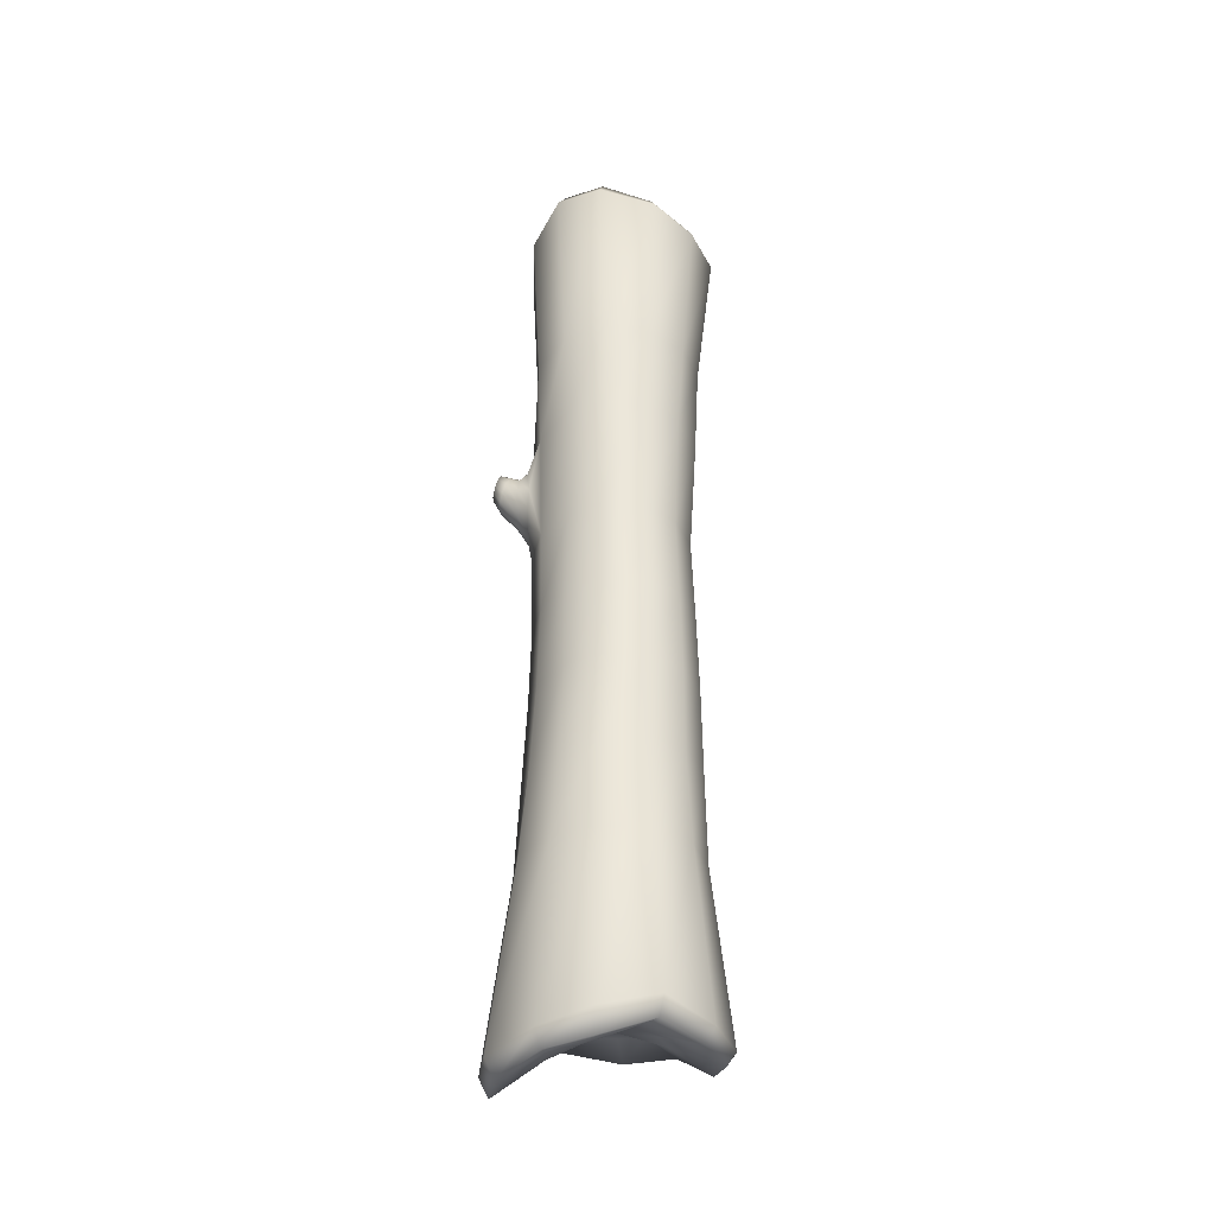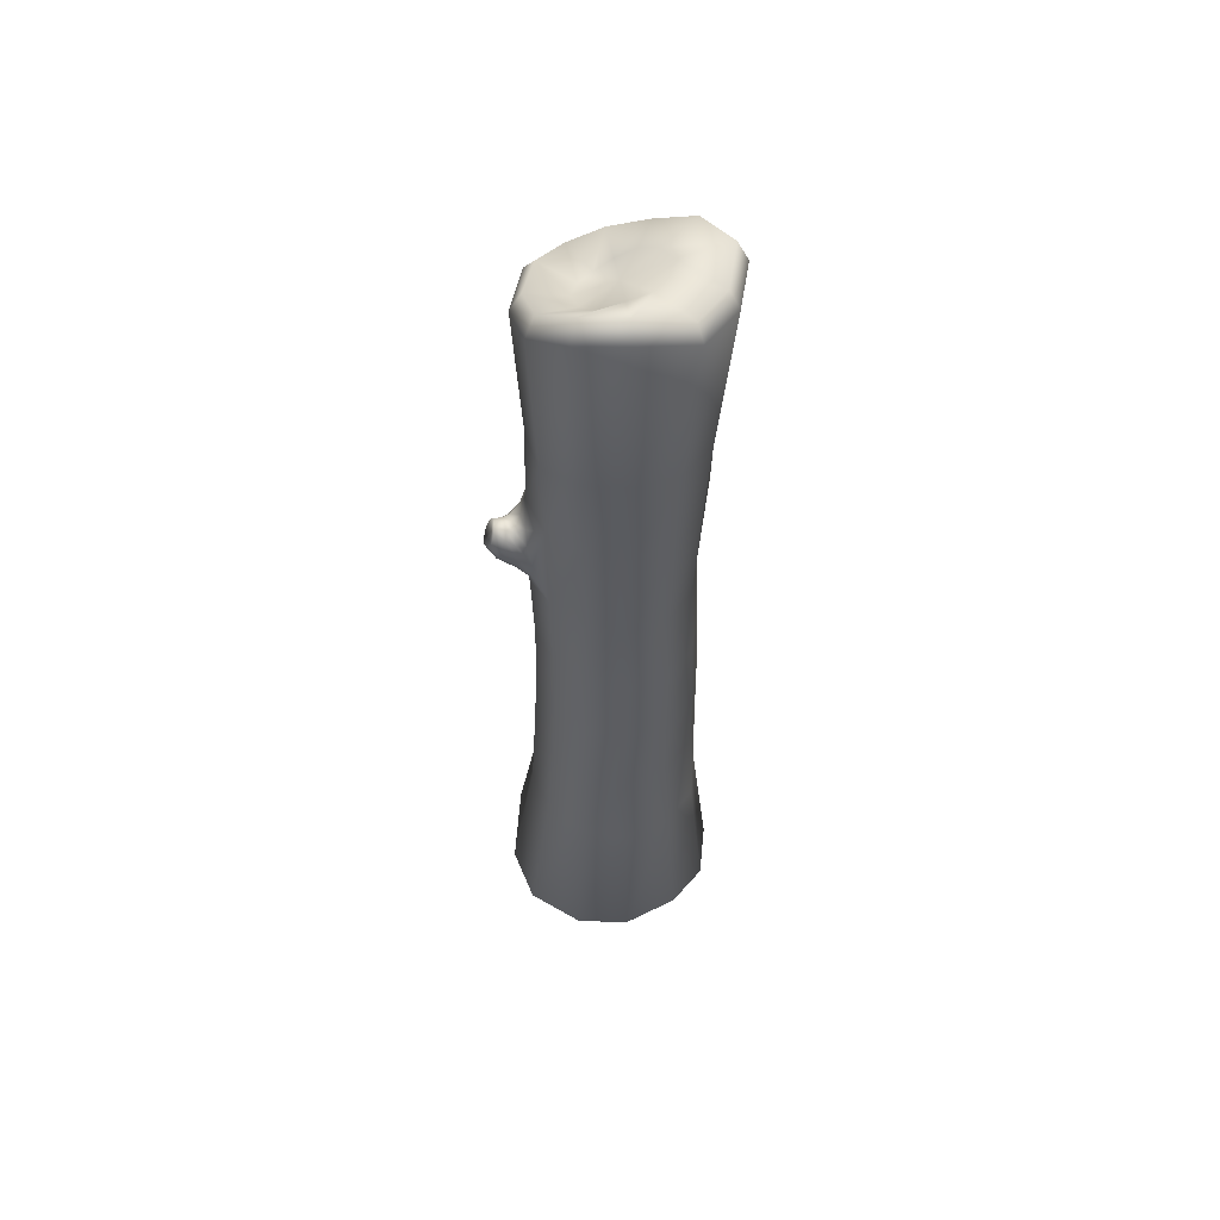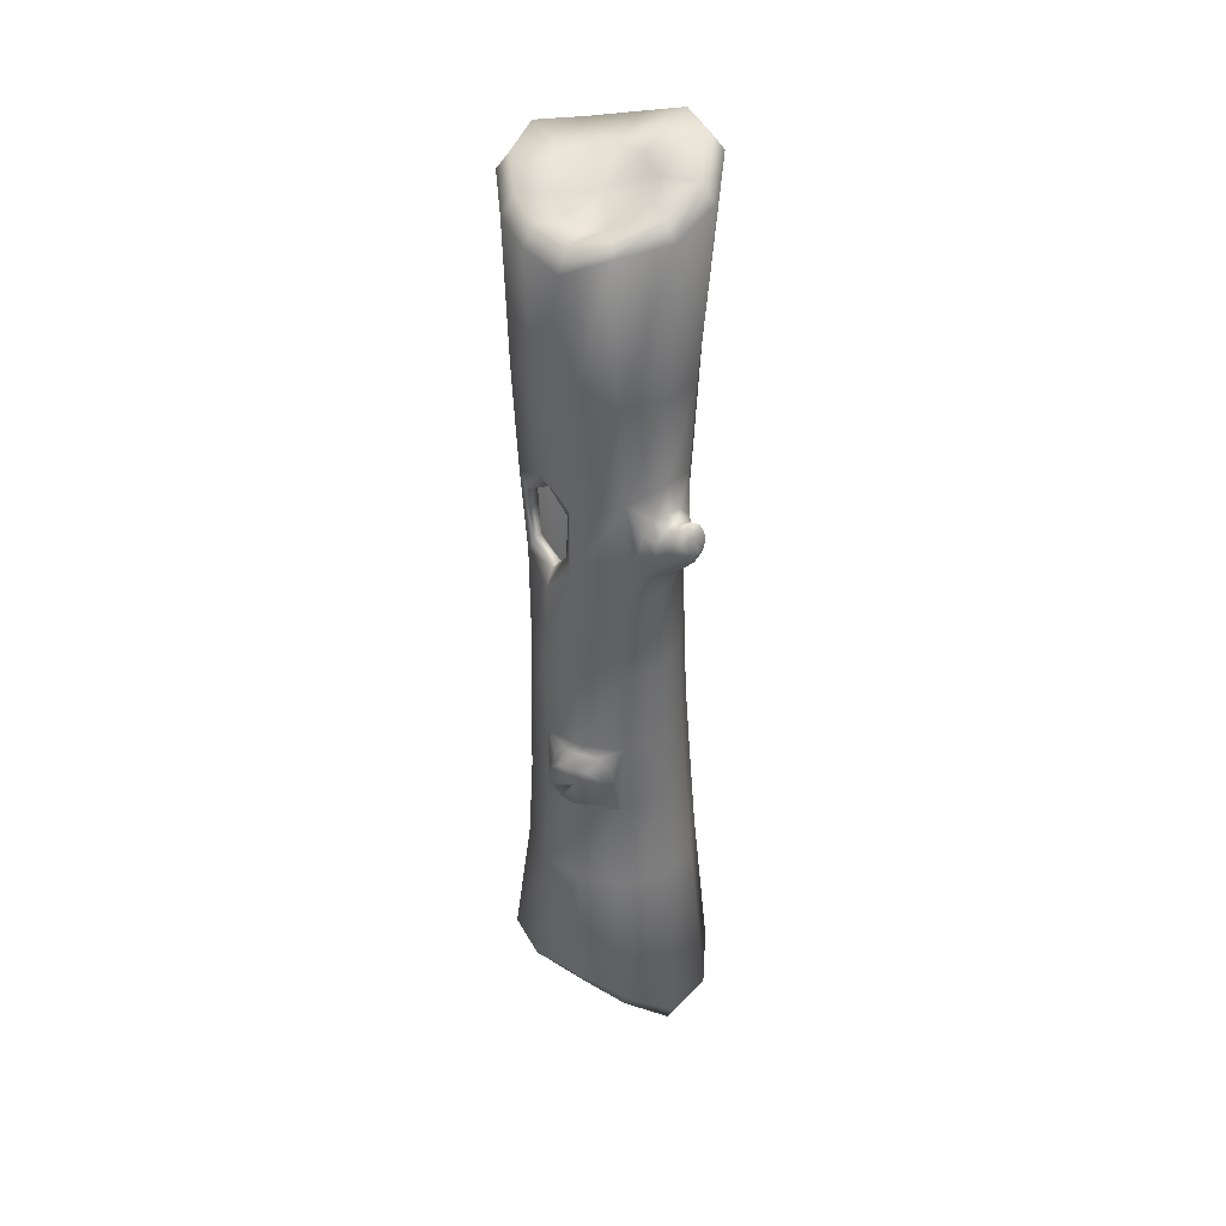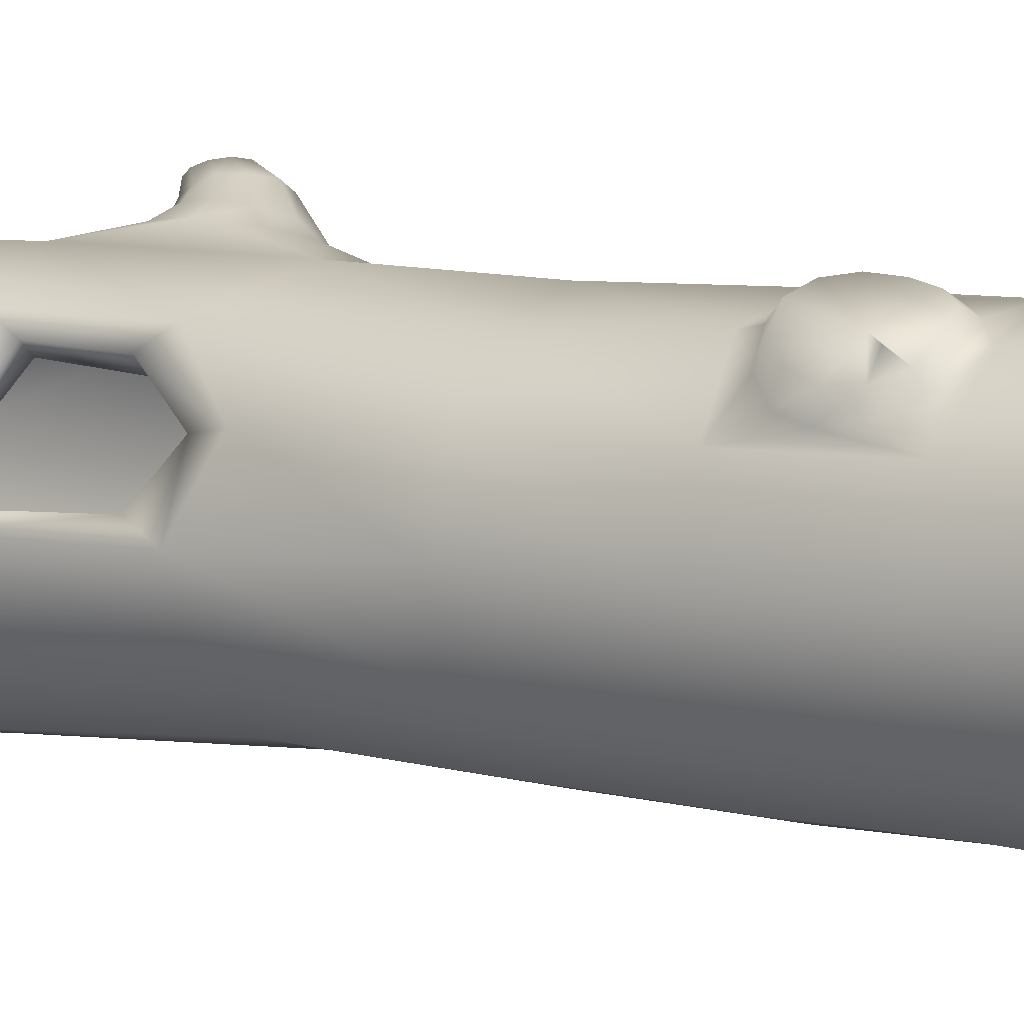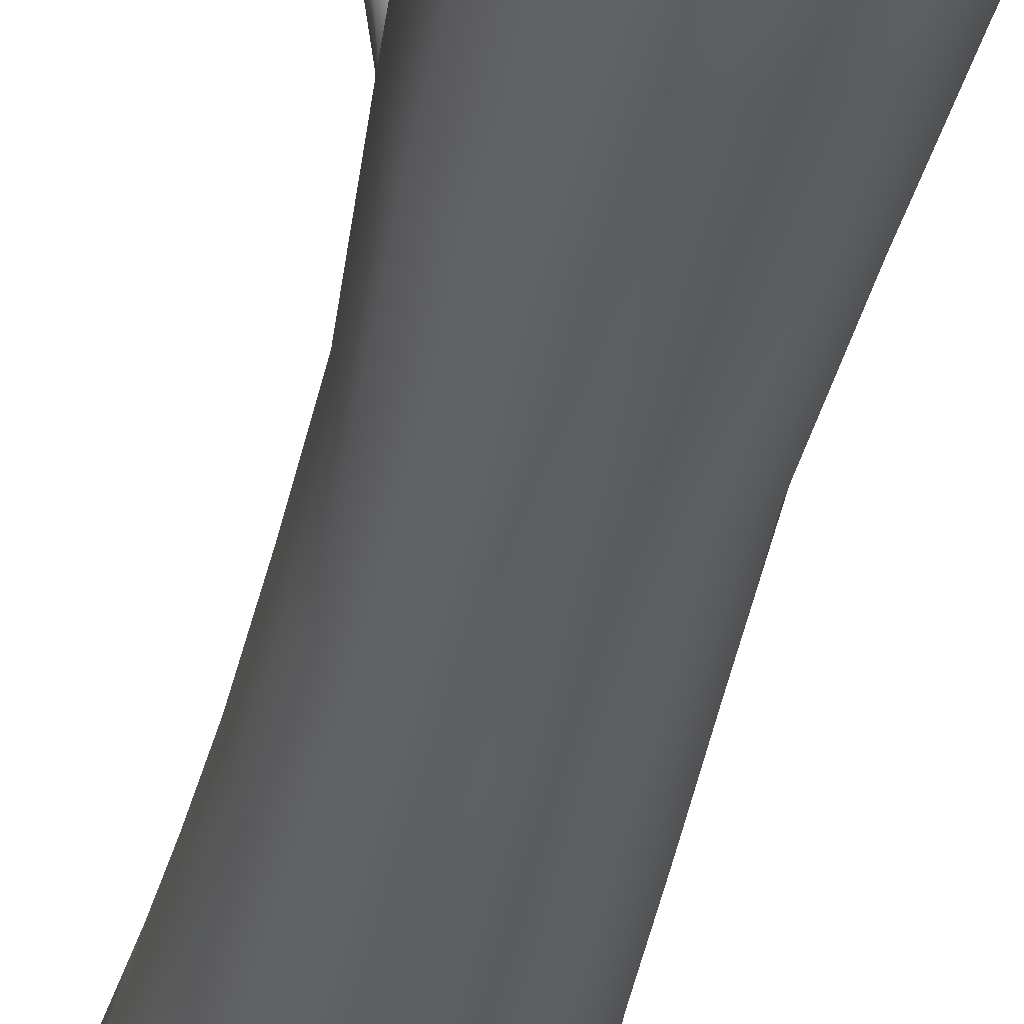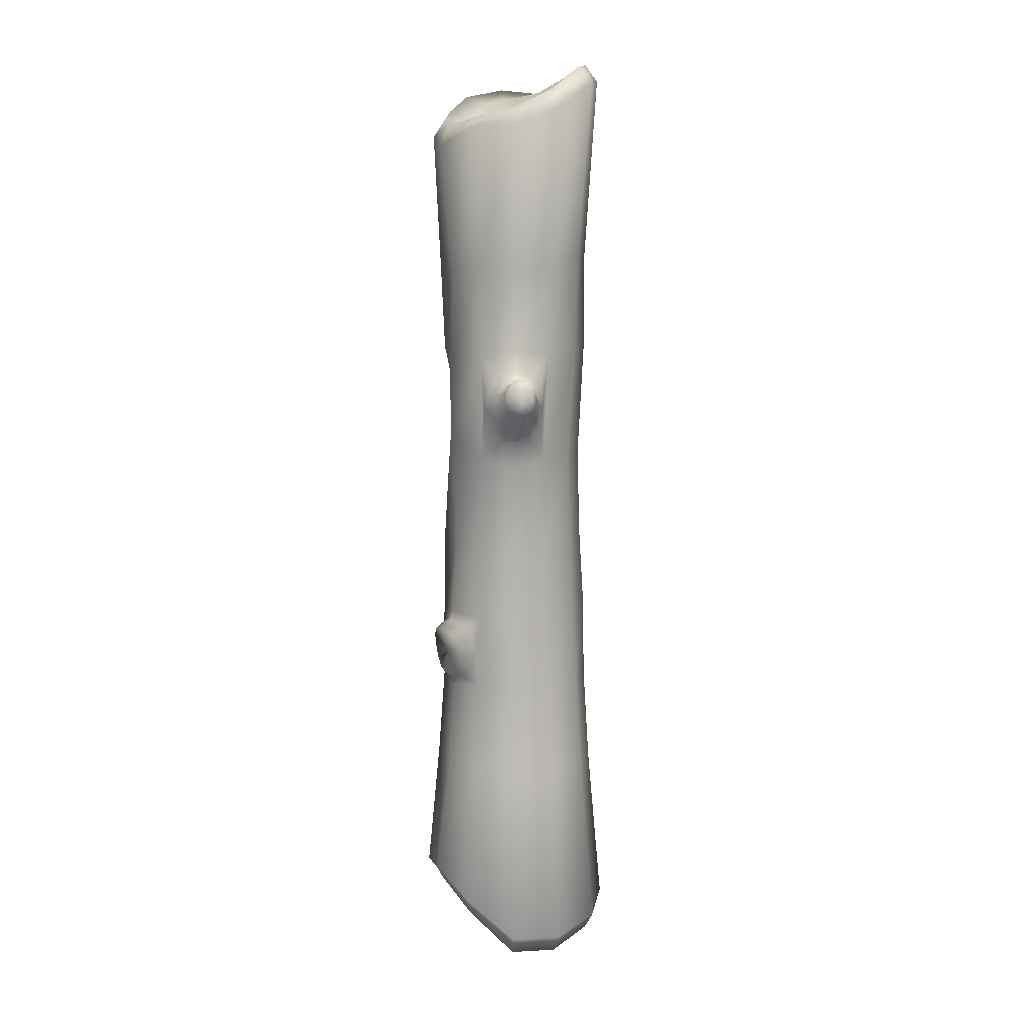
<metadata>
{"format":"obj","ext":"obj","renderer":"f3d","projection":"perspective","resolution":1024,"background":"white","views":[{"elev":-35.5,"azim":-53.1,"up":"+Z"},{"elev":55.4,"azim":-68.4,"up":"+Z"},{"elev":39.2,"azim":172.4,"up":"+Z"},{"elev":7.6,"azim":123.2,"up":"+Y"},{"elev":-39.6,"azim":-10.4,"up":"+Y"},{"elev":11.0,"azim":-152.5,"up":"+Z"}]}
</metadata>
<code>
v  5.251 18.32 -60.62
v  2.8 22 -60.14
v  5.79 28.04 -59.64
v  10.6 21.5 -61.33
v  -0.634 23.18 -61.95
v  -0.3858 29.91 -63.88
v  -3.947 22.31 -65.51
v  -7.34 28.18 -70.13
v  -6.396 19.66 -66.37
v  -12.29 23.14 -70.74
v  -7.311 14.92 -66.74
v  -14.11 14.85 -69.6
v  -6.386 11.45 -66.22
v  -12.17 8.111 -68.84
v  -3.863 8.996 -64.76
v  -7.342 2.994 -66.4
v  -0.4959 8.066 -65.07
v  -0.5852 1.091 -68
v  2.884 8.982 -65.02
v  6.267 3.032 -67.82
v  5.386 11.45 -63.35
v  11.18 8.171 -66.12
v  6.298 14.83 -60.9
v  13 14.9 -61.44
v  11.76 22.16 -59.6
v  6.313 28.91 -57.56
v  5.518 25.69 -40.1
v  10.2 21.13 -40.15
v  -0.4949 31.14 -61.3
v  -0.6709 27.46 -40.57
v  -8.045 29.29 -67.37
v  -6.906 25.73 -41.06
v  -13.61 23.79 -67.94
v  -11.46 21.22 -41.19
v  -15.43 14.86 -67.22
v  -12.99 14.82 -41.21
v  -13.42 7.481 -65.8
v  -11.5 8.538 -41.41
v  -8.014 1.727 -63.99
v  -7.048 3.685 -40.98
v  -0.5432 -0.1957 -65.88
v  -0.6755 2.153 -41.13
v  6.899 1.917 -66.01
v  5.49 4.15 -41.04
v  12.26 7.5 -63.62
v  10.3 8.477 -40.96
v  14.19 14.83 -59.71
v  11.74 14.82 -40.28
v  -0.4332 26.42 -26.58
v  -6.579 25.06 -27
v  -6.227 24.6 -15.19
v  -0.5861 26.28 -15.45
v  -10.4 20.55 -27.03
v  -9.708 20.29 -15.21
v  -11.98 14.63 -27.04
v  -11.19 14.53 -15.21
v  -10.66 8.79 -27.03
v  -10.43 8.733 -15.19
v  -6.454 4.632 -27
v  -6.405 4.582 -15.19
v  -0.6779 3.018 -27
v  -0.6843 2.984 -15.18
v  5.319 4.303 -27
v  5.149 4.359 -15.17
v  9.746 8.661 -26.95
v  9.567 8.561 -15.21
v  11.04 14.65 -26.91
v  10.92 14.47 -15.19
v  9.289 20.69 -26.41
v  9.305 20.44 -15.47
v  9.176 20.36 -2.918
v  4.715 24.18 -2.578
v  6.062 23.84 13.52
v  8.758 19.6 9.028
v  -0.6489 25.9 -2.836
v  -0.9213 26.11 10.78
v  -5.903 24.48 -2.813
v  -5.946 24.88 9.405
v  -9.203 20.35 -2.779
v  -8.99 20.8 10.44
v  -10.67 14.74 -2.761
v  -10.31 14.96 10.2
v  -9.827 9.2 -2.761
v  -9.588 9.47 10.31
v  -6.268 4.9 -2.79
v  -5.993 5.322 10.15
v  -0.5635 3.384 -2.853
v  -0.4098 3.944 10.09
v  5.229 4.788 -2.921
v  5.19 5.282 9.973
v  9.43 8.97 -2.973
v  9.215 9.305 9.94
v  10.55 14.6 -2.836
v  10.6 14.26 11.3
v  9.481 19.47 27.3
v  5.976 23.99 24.7
v  5.619 23.68 39.74
v  10.03 19.67 40.59
v  -0.834 26.18 26.04
v  0.0488 25.79 40.09
v  -6.194 24.78 27.75
v  -5.831 24.55 40.33
v  -9.751 20.64 26.89
v  -10.37 20.8 40.42
v  -11.29 14.57 27.7
v  -11.91 14.78 41.73
v  -10.2 8.76 27.68
v  -10.21 8.778 42.06
v  -6.052 4.48 27.75
v  -5.897 4.109 41.49
v  -0.2735 3.108 27.56
v  0.3625 2.378 41.46
v  5.689 4.296 27.29
v  6.508 4.054 41.5
v  9.857 8.604 27.05
v  10.83 8.706 41.25
v  11.41 14.22 24.27
v  12.14 14.48 40.53
v  6.947 24.83 58.8
v  10.61 20.58 60.34
v  0.8416 26.79 61.48
v  -6.594 25.39 62.24
v  -11.94 21.1 64.68
v  -13.96 14.8 68.31
v  -11.93 8.342 68.76
v  -6.582 2.072 66.09
v  0.9443 0.4924 64.79
v  8.416 2.128 64.75
v  12.55 8.319 64.37
v  12.69 14.74 61.42
v  8.93 19.84 63.04
v  5.972 23.66 61.87
v  3.406 19.17 61.24
v  5.189 17.32 62.46
v  0.9134 25.35 63.09
v  0.7443 19.99 61.68
v  -5.579 24.13 64.64
v  -2.504 19.52 63.04
v  -10.26 20.5 67.37
v  -4.893 17.61 64.25
v  -12.02 14.89 70.91
v  -5.725 14.89 65.74
v  -10.33 9.147 71.29
v  -4.786 12 67.22
v  -5.602 3.333 68.28
v  -2.329 9.688 67.26
v  1.004 1.991 67.37
v  1.02 8.914 66.76
v  7.607 3.47 68.07
v  4.277 9.605 66.21
v  10.94 9.126 66.86
v  5.913 11.98 65.49
v  10.9 14.83 64.37
v  6.192 14.75 64.14
v  -0.4329 15.08 -62.47
v  0.711 14.77 64.19
v  5.282 24.94 -27.22
v  5.316 24.97 -14.81
v  7.312 23.11 -25.12
v  8.56 22 -23.44
v  7.088 23.36 -16.66
v  5.362 25.27 -16.25
v  9.122 21.57 -20.83
v  8.321 22.06 -18.33
v  3.121 25.82 -25.4
v  5.517 24.83 -25.77
v  0.6307 26.22 -21.27
v  1.377 26.07 -23.77
v  2.775 25.84 -16.96
v  1.123 26.28 -18.67
v  7.914 24.24 -24.8
v  8.934 23.48 -23.27
v  6.208 25.59 -25.34
v  8.264 25.18 -18.13
v  6.496 26.58 -17.8
v  9.155 24 -19.44
v  9.362 23.39 -21.31
v  4.14 26.46 -24.85
v  2.903 26.94 -23.42
v  2.476 27.3 -21.54
v  3.011 27.47 -19.62
v  4.403 27.25 -18.23
v  5.952 25.37 -21.5
v  6.518 24.9 -22.6
v  -4.612 26.53 13.42
v  -2.984 27.22 15.34
v  -4.288 26.5 23.66
v  -6.376 25.53 24.11
v  -2.108 27.57 18.57
v  -2.846 27.15 21.77
v  -8.174 23.89 13.85
v  -6.497 25.07 13.35
v  -9.717 22.6 18.8
v  -9.349 23.01 15.89
v  -8.019 24.09 23.6
v  -9.454 23.19 21.87
v  -6.093 27.29 15.59
v  -4.858 27.9 17.09
v  -7.59 26.31 15.12
v  -5.718 27.27 22.6
v  -7.204 26.4 23.26
v  -4.638 27.94 21.15
v  -4.288 28.22 19.12
v  -8.807 25.37 15.83
v  -9.718 24.7 17.34
v  -9.984 24.45 19.42
v  -9.466 24.8 21.43
v  -8.311 25.49 22.72
v  -8.287 28.88 18.14
v  -7.214 29.16 19.04
v  -9.354 28.19 18
v  -6.719 27.92 22.84
v  -7.741 27.1 23.36
v  -6.281 28.58 21.71
v  -6.354 29.15 20.35
v  -10.2 27.45 18.54
v  -10.62 26.75 19.65
v  -10.48 26.26 21.07
v  -9.747 26.19 22.4
v  -8.809 26.5 23.18
v  -8.972 29.66 20.21
v  -8.092 29.83 20.73
v  -9.822 29.22 20.27
v  -7.713 28.79 23.34
v  -8.467 28.34 23.87
v  -7.364 29.29 22.61
v  -7.518 29.67 21.68
v  -10.41 28.56 20.44
v  -10.74 28.04 21.24
v  -10.58 27.69 22.39
v  -10.01 27.65 23.42
v  -9.246 27.88 23.94
v  -8.879 28.54 22.07
v  6.389 22.19 15.8
v  7.878 19.06 11.76
v  9.807 15.52 13.98
v  6.084 22.44 22.43
v  10.77 15.28 22.02
v  8.12 18.82 24.83
v  4.885 21.03 15.82
v  6.555 18.07 11.88
v  8.934 14.63 14.08
v  4.971 21.53 22.39
v  9.358 14.46 21.93
v  6.737 17.81 24.7
v  3.422 21.66 14.88
v  5.611 17.42 9.603
v  8.556 12 12.14
v  3.516 22.42 23.98
v  9.104 12.1 23.59
v  6.051 17.08 26.94
o TroncoClave_high2_Group43081
g TroncoClave_high2_Group43081
f 1 2 3 4
f 2 5 6 3
f 5 7 8 6
f 7 9 10 8
f 9 11 12 10
f 11 13 14 12
f 13 15 16 14
f 15 17 18 16
f 17 19 20 18
f 19 21 22 20
f 21 23 24 22
f 23 1 4 24
f 25 26 27 28
f 26 29 30 27
f 29 31 32 30
f 31 33 34 32
f 33 35 36 34
f 35 37 38 36
f 37 39 40 38
f 39 41 42 40
f 41 43 44 42
f 43 45 46 44
f 45 47 48 46
f 47 25 28 48
f 49 50 51 52
f 50 53 54 51
f 53 55 56 54
f 55 57 58 56
f 57 59 60 58
f 59 61 62 60
f 61 63 64 62
f 63 65 66 64
f 65 67 68 66
f 67 69 70 68
f 71 72 73 74
f 72 75 76 73
f 75 77 78 76
f 77 79 80 78
f 79 81 82 80
f 81 83 84 82
f 83 85 86 84
f 85 87 88 86
f 87 89 90 88
f 89 91 92 90
f 91 93 94 92
f 93 71 74 94
f 95 96 97 98
f 96 99 100 97
f 99 101 102 100
f 101 103 104 102
f 103 105 106 104
f 105 107 108 106
f 107 109 110 108
f 109 111 112 110
f 111 113 114 112
f 113 115 116 114
f 115 117 118 116
f 117 95 98 118
f 98 97 119 120
f 97 100 121 119
f 100 102 122 121
f 102 104 123 122
f 104 106 124 123
f 106 108 125 124
f 108 110 126 125
f 110 112 127 126
f 112 114 128 127
f 114 116 129 128
f 116 118 130 129
f 118 98 120 130
f 131 132 133 134
f 132 135 136 133
f 135 137 138 136
f 137 139 140 138
f 139 141 142 140
f 141 143 144 142
f 143 145 146 144
f 145 147 148 146
f 147 149 150 148
f 149 151 152 150
f 151 153 154 152
f 153 131 134 154
f 2 1 155
f 5 2 155
f 7 5 155
f 9 7 155
f 11 9 155
f 13 11 155
f 15 13 155
f 17 15 155
f 19 17 155
f 21 19 155
f 23 21 155
f 1 23 155
f 134 133 156
f 133 136 156
f 136 138 156
f 138 140 156
f 140 142 156
f 142 144 156
f 144 146 156
f 146 148 156
f 148 150 156
f 150 152 156
f 152 154 156
f 154 134 156
f 120 119 132 131
f 119 121 135 132
f 121 122 137 135
f 122 123 139 137
f 123 124 141 139
f 124 125 143 141
f 125 126 145 143
f 126 127 147 145
f 127 128 149 147
f 128 129 151 149
f 129 130 153 151
f 130 120 131 153
f 26 25 4 3
f 29 26 3 6
f 31 29 6 8
f 33 31 8 10
f 35 33 10 12
f 37 35 12 14
f 39 37 14 16
f 41 39 16 18
f 43 41 18 20
f 45 43 20 22
f 47 45 22 24
f 25 47 24 4
f 28 27 157 69
f 27 30 49 157
f 30 32 50 49
f 32 34 53 50
f 34 36 55 53
f 36 38 57 55
f 38 40 59 57
f 40 42 61 59
f 42 44 63 61
f 44 46 65 63
f 46 48 67 65
f 48 28 69 67
f 70 158 72 71
f 158 52 75 72
f 52 51 77 75
f 51 54 79 77
f 54 56 81 79
f 56 58 83 81
f 58 60 85 83
f 60 62 87 85
f 62 64 89 87
f 64 66 91 89
f 66 68 93 91
f 68 70 71 93
f 73 76 99 96
f 80 82 105 103
f 82 84 107 105
f 84 86 109 107
f 86 88 111 109
f 88 90 113 111
f 90 92 115 113
f 92 94 117 115
f 69 159 160
f 158 161 162
f 70 163 164
f 157 165 166
f 49 167 168
f 52 169 170
f 160 159 171 172
f 159 166 173 171
f 162 161 174 175
f 161 164 176 174
f 164 163 177 176
f 163 160 172 177
f 166 165 178 173
f 165 168 179 178
f 168 167 180 179
f 167 170 181 180
f 170 169 182 181
f 169 162 175 182
f 171 173 183 184
f 173 178 183
f 178 179 183
f 179 180 183
f 180 181 183
f 181 182 183
f 182 175 183
f 175 174 183
f 174 176 183
f 176 177 183
f 177 172 183
f 172 171 184 183
f 76 185 186
f 101 187 188
f 99 189 190
f 78 191 192
f 80 193 194
f 103 195 196
f 186 185 197 198
f 185 192 199 197
f 188 187 200 201
f 187 190 202 200
f 190 189 203 202
f 189 186 198 203
f 192 191 204 199
f 191 194 205 204
f 194 193 206 205
f 193 196 207 206
f 196 195 208 207
f 195 188 201 208
f 198 197 209 210
f 197 199 211 209
f 201 200 212 213
f 200 202 214 212
f 202 203 215 214
f 203 198 210 215
f 199 204 216 211
f 204 205 217 216
f 205 206 218 217
f 206 207 219 218
f 207 208 220 219
f 208 201 213 220
f 210 209 221 222
f 209 211 223 221
f 213 212 224 225
f 212 214 226 224
f 214 215 227 226
f 215 210 222 227
f 211 216 228 223
f 216 217 229 228
f 217 218 230 229
f 218 219 231 230
f 219 220 232 231
f 220 213 225 232
f 222 221 233
f 221 223 233
f 225 224 233
f 224 226 233
f 226 227 233
f 227 222 233
f 223 228 233
f 228 229 233
f 229 230 233
f 230 231 233
f 231 232 233
f 232 225 233
f 74 73 234 235
f 94 74 235 236
f 73 96 237 234
f 117 94 236 238
f 96 95 239 237
f 95 117 238 239
f 235 234 240 241
f 236 235 241 242
f 234 237 243 240
f 238 236 242 244
f 237 239 245 243
f 239 238 244 245
f 241 240 246 247
f 242 241 247 248
f 240 243 249 246
f 244 242 248 250
f 243 245 251 249
f 245 244 250 251
f 163 69 160
f 70 69 163
f 159 157 166
f 69 157 159
f 165 49 168
f 157 49 165
f 167 52 170
f 49 52 167
f 169 158 162
f 52 158 169
f 161 70 164
f 158 70 161
f 185 78 192
f 76 78 185
f 191 80 194
f 78 80 191
f 193 103 196
f 80 103 193
f 195 101 188
f 103 101 195
f 187 99 190
f 101 99 187
f 189 76 186
f 99 76 189

</code>
